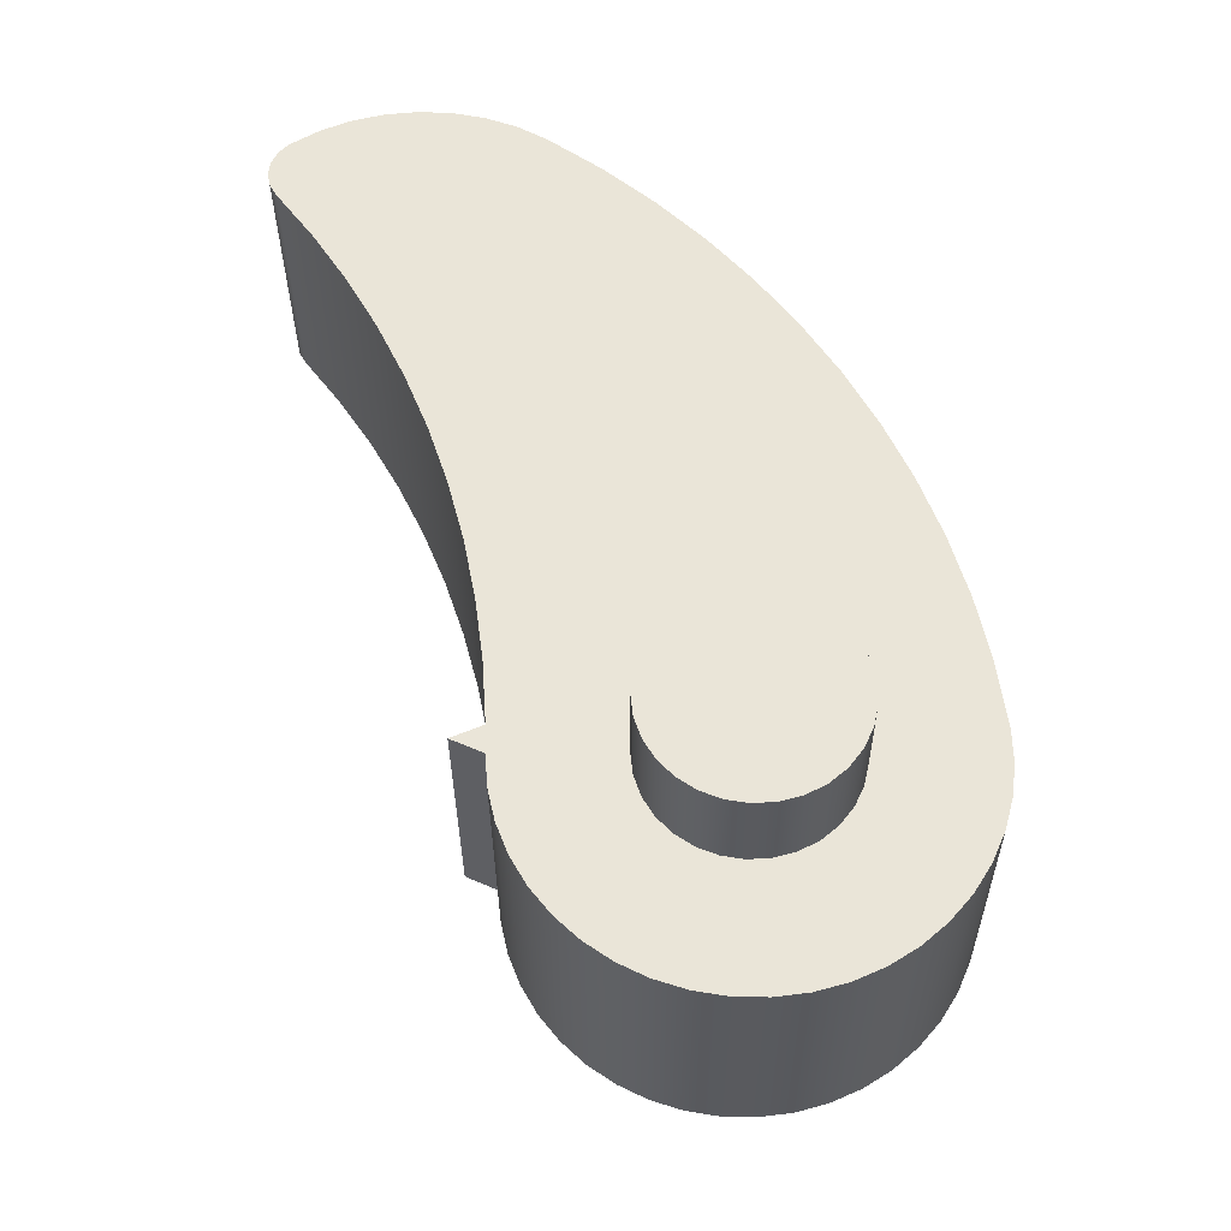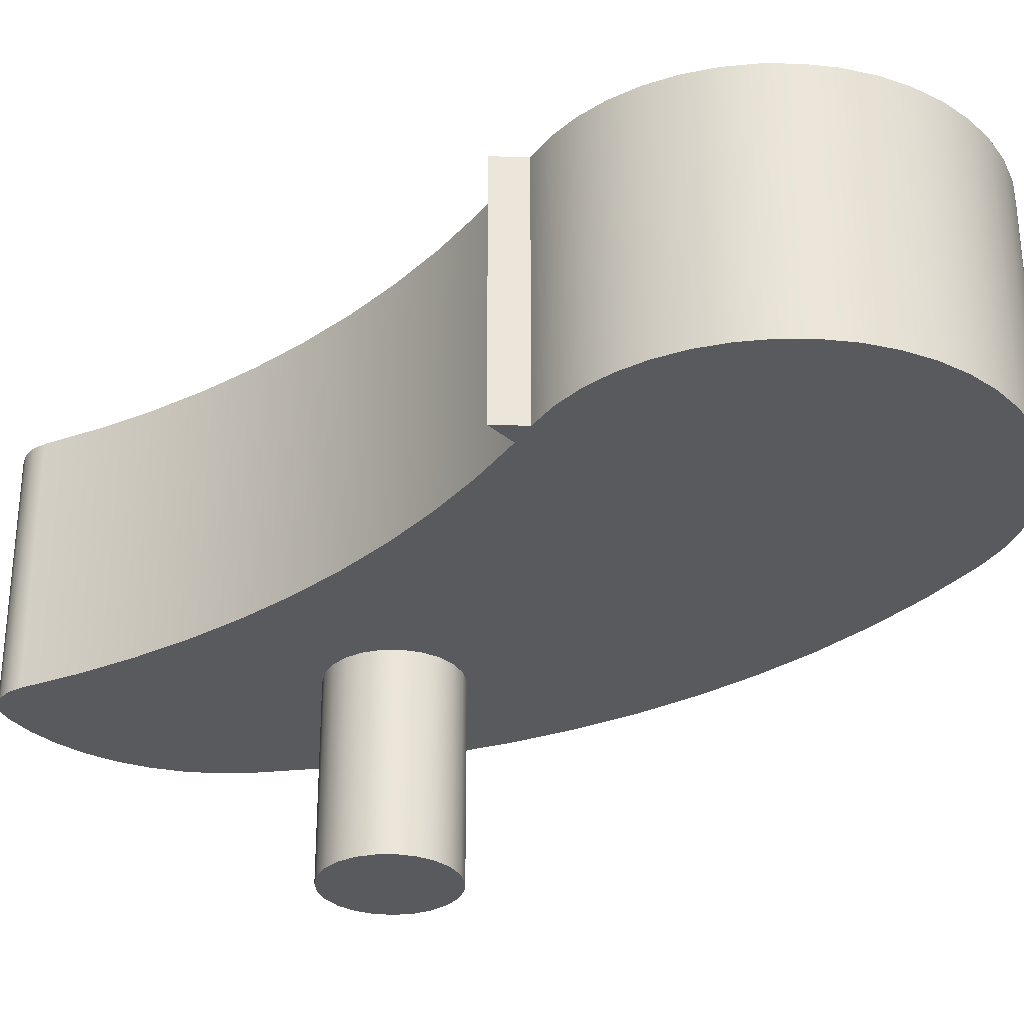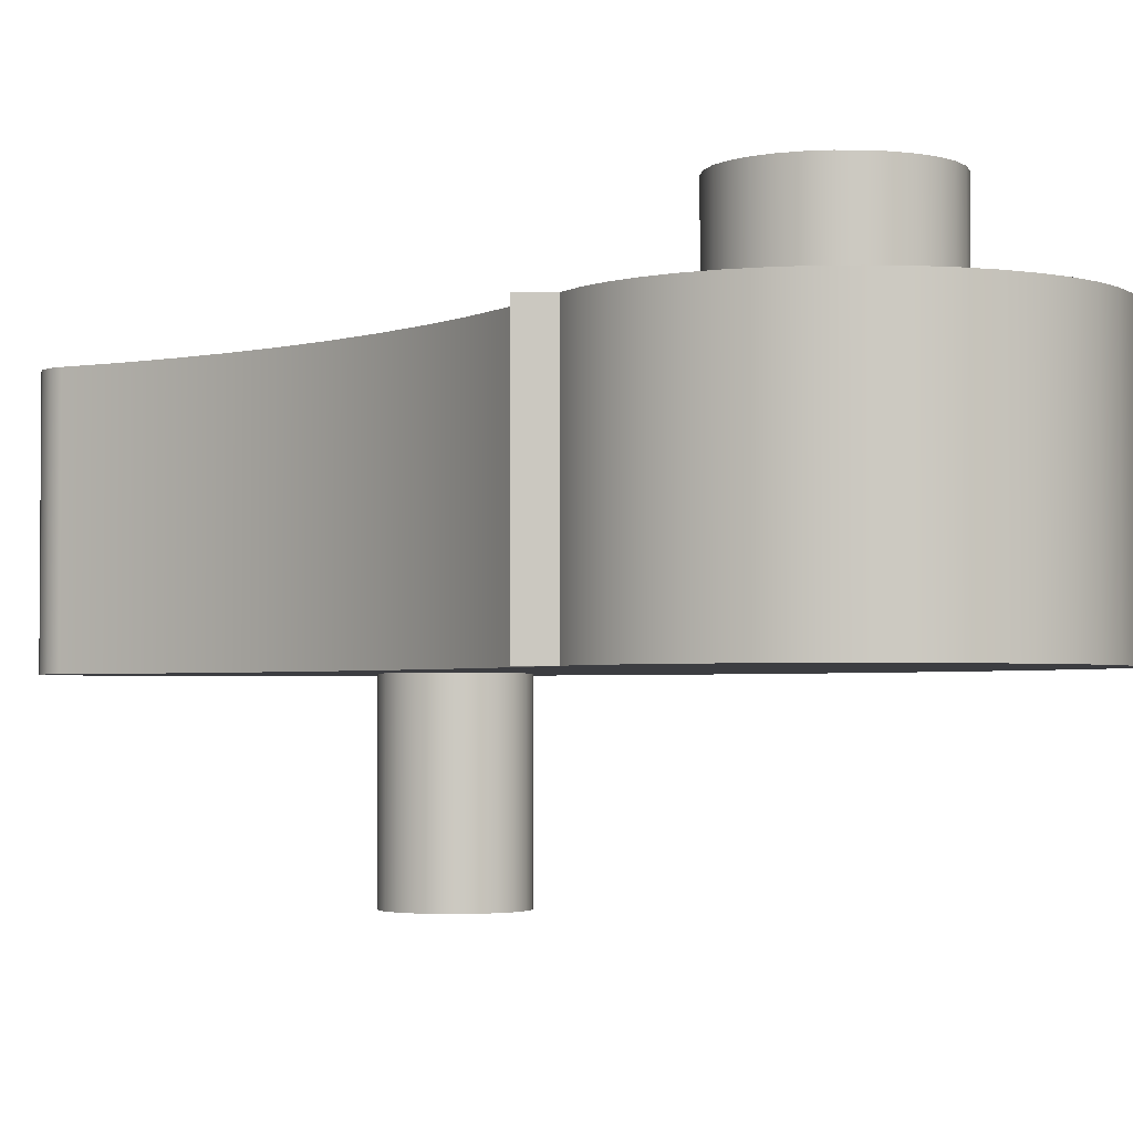
<metadata>
{"format":"obj","ext":"obj","renderer":"f3d","projection":"perspective","resolution":1024,"background":"white","views":[{"elev":-31.4,"azim":-179.7,"up":"+Z"},{"elev":-31.1,"azim":153.1,"up":"+Y"},{"elev":-2.7,"azim":157.4,"up":"+Y"}]}
</metadata>
<code>
v 1.141 1.2 0.06099
v 0.9992 1.2 0.1211
v 0.9992 0 0.1211
v 1.141 0 0.06099
v 0.997 1.2 -0.003704
v 1.141 1.2 0.06099
v 1.141 0 0.06099
v 0.997 0 -0.003704
v 0.3 -0.9 2
v 0.3111 -0.9 2.081
v 0.3437 -0.9 2.156
v 0.3952 -0.9 2.219
v 0.462 -0.9 2.266
v 0.539 -0.9 2.294
v 0.6205 -0.9 2.299
v 0.7005 -0.9 2.283
v 0.773 -0.9 2.245
v 0.8327 -0.9 2.189
v 0.8752 -0.9 2.12
v 0.8972 -0.9 2.041
v 0.8972 -0.9 1.959
v 0.8752 -0.9 1.88
v 0.8327 -0.9 1.811
v 0.773 -0.9 1.755
v 0.7005 -0.9 1.717
v 0.6205 -0.9 1.701
v 0.539 -0.9 1.706
v 0.462 -0.9 1.734
v 0.3952 -0.9 1.781
v 0.3437 -0.9 1.844
v 0.3111 -0.9 1.919
v 0.3 0 2
v 0.3111 0 1.919
v 0.3437 0 1.844
v 0.3952 0 1.781
v 0.462 0 1.734
v 0.539 0 1.706
v 0.6205 0 1.701
v 0.7005 0 1.717
v 0.773 0 1.755
v 0.8327 0 1.811
v 0.8752 0 1.88
v 0.8972 0 1.959
v 0.8972 0 2.041
v 0.8752 0 2.12
v 0.8327 0 2.189
v 0.773 0 2.245
v 0.7005 0 2.283
v 0.6205 0 2.299
v 0.539 0 2.294
v 0.462 0 2.266
v 0.3952 0 2.219
v 0.3437 0 2.156
v 0.3111 0 2.081
v 0.3 0 2
v 0.3 -0.9 2
v 0.3 -0.9 2
v 0.3111 -0.9 1.919
v 0.3437 -0.9 1.844
v 0.3952 -0.9 1.781
v 0.462 -0.9 1.734
v 0.539 -0.9 1.706
v 0.6205 -0.9 1.701
v 0.7005 -0.9 1.717
v 0.773 -0.9 1.755
v 0.8327 -0.9 1.811
v 0.8752 -0.9 1.88
v 0.8972 -0.9 1.959
v 0.8972 -0.9 2.041
v 0.8752 -0.9 2.12
v 0.8327 -0.9 2.189
v 0.773 -0.9 2.245
v 0.7005 -0.9 2.283
v 0.6205 -0.9 2.299
v 0.539 -0.9 2.294
v 0.462 -0.9 2.266
v 0.3952 -0.9 2.219
v 0.3437 -0.9 2.156
v 0.3111 -0.9 2.081
v 0.45 1.65 -5.511e-17
v 0.4395 1.65 0.09674
v 0.4084 1.65 0.189
v 0.3582 1.65 0.2723
v 0.2913 1.65 0.343
v 0.2108 1.65 0.3976
v 0.1204 1.65 0.4336
v 0.02436 1.65 0.4493
v -0.0728 1.65 0.4441
v -0.1666 1.65 0.418
v -0.2525 1.65 0.3725
v -0.3267 1.65 0.3095
v -0.3856 1.65 0.232
v -0.4264 1.65 0.1437
v -0.4474 1.65 0.04865
v -0.4474 1.65 -0.04865
v -0.4264 1.65 -0.1437
v -0.3856 1.65 -0.232
v -0.3267 1.65 -0.3095
v -0.2525 1.65 -0.3725
v -0.1666 1.65 -0.418
v -0.0728 1.65 -0.4441
v 0.02436 1.65 -0.4493
v 0.1204 1.65 -0.4336
v 0.2108 1.65 -0.3976
v 0.2913 1.65 -0.343
v 0.3582 1.65 -0.2723
v 0.4084 1.65 -0.189
v 0.4395 1.65 -0.09674
v 0.45 1.2 -5.511e-17
v 0.4395 1.2 -0.09674
v 0.4084 1.2 -0.189
v 0.3582 1.2 -0.2723
v 0.2913 1.2 -0.343
v 0.2108 1.2 -0.3976
v 0.1204 1.2 -0.4336
v 0.02436 1.2 -0.4493
v -0.0728 1.2 -0.4441
v -0.1666 1.2 -0.418
v -0.2525 1.2 -0.3725
v -0.3267 1.2 -0.3095
v -0.3856 1.2 -0.232
v -0.4264 1.2 -0.1437
v -0.4474 1.2 -0.04865
v -0.4474 1.2 0.04865
v -0.4264 1.2 0.1437
v -0.3856 1.2 0.232
v -0.3267 1.2 0.3095
v -0.2525 1.2 0.3725
v -0.1666 1.2 0.418
v -0.0728 1.2 0.4441
v 0.02436 1.2 0.4493
v 0.1204 1.2 0.4336
v 0.2108 1.2 0.3976
v 0.2913 1.2 0.343
v 0.3582 1.2 0.2723
v 0.4084 1.2 0.189
v 0.4395 1.2 0.09674
v 0.45 1.2 -5.511e-17
v 0.45 1.65 -5.511e-17
v 0.45 1.65 -5.511e-17
v 0.4395 1.65 -0.09674
v 0.4084 1.65 -0.189
v 0.3582 1.65 -0.2723
v 0.2913 1.65 -0.343
v 0.2108 1.65 -0.3976
v 0.1204 1.65 -0.4336
v 0.02436 1.65 -0.4493
v -0.0728 1.65 -0.4441
v -0.1666 1.65 -0.418
v -0.2525 1.65 -0.3725
v -0.3267 1.65 -0.3095
v -0.3856 1.65 -0.232
v -0.4264 1.65 -0.1437
v -0.4474 1.65 -0.04865
v -0.4474 1.65 0.04865
v -0.4264 1.65 0.1437
v -0.3856 1.65 0.232
v -0.3267 1.65 0.3095
v -0.2525 1.65 0.3725
v -0.1666 1.65 0.418
v -0.0728 1.65 0.4441
v 0.02436 1.65 0.4493
v 0.1204 1.65 0.4336
v 0.2108 1.65 0.3976
v 0.2913 1.65 0.343
v 0.3582 1.65 0.2723
v 0.4084 1.65 0.189
v 0.4395 1.65 0.09674
v 0.997 0 -0.003704
v 0.9857 0 -0.1499
v 0.953 0 -0.2929
v 0.8997 0 -0.4295
v 0.827 0 -0.5569
v 0.7363 0 -0.6722
v 0.6298 0 -0.7729
v 0.5096 0 -0.8569
v 0.3784 0 -0.9224
v 0.2389 0 -0.9679
v 0.09437 0 -0.9925
v -0.05225 0 -0.9956
v -0.1977 0 -0.9772
v -0.339 0 -0.9376
v -0.4728 0 -0.8777
v -0.5965 0 -0.7989
v -0.7072 0 -0.7027
v -0.8027 0 -0.5914
v -0.8807 0 -0.4672
v -0.9397 0 -0.333
v -0.9784 0 -0.1915
v -0.9959 0 -0.04592
v -0.9919 0 0.1007
v -0.9919 1.2 0.1007
v -0.9959 1.2 -0.04592
v -0.9784 1.2 -0.1915
v -0.9397 1.2 -0.333
v -0.8807 1.2 -0.4672
v -0.8027 1.2 -0.5914
v -0.7072 1.2 -0.7027
v -0.5965 1.2 -0.7989
v -0.4728 1.2 -0.8777
v -0.339 1.2 -0.9376
v -0.1977 1.2 -0.9772
v -0.05225 1.2 -0.9956
v 0.09437 1.2 -0.9925
v 0.2389 1.2 -0.9679
v 0.3784 1.2 -0.9224
v 0.5096 1.2 -0.8569
v 0.6298 1.2 -0.7729
v 0.7363 1.2 -0.6722
v 0.827 1.2 -0.5569
v 0.8997 1.2 -0.4295
v 0.953 1.2 -0.2929
v 0.9857 1.2 -0.1499
v 0.997 1.2 -0.003704
v 0.9992 0 0.1211
v 0.9992 1.2 0.1211
v 1.018 1.2 0.4045
v 1.054 1.2 0.686
v 1.109 1.2 0.9646
v 1.181 1.2 1.239
v 1.272 1.2 1.508
v 1.379 1.2 1.771
v 1.503 1.2 2.026
v 1.644 1.2 2.273
v 1.8 1.2 2.51
v 1.971 1.2 2.737
v 1.971 0 2.737
v 1.8 0 2.51
v 1.644 0 2.273
v 1.503 0 2.026
v 1.379 0 1.771
v 1.272 0 1.508
v 1.181 0 1.239
v 1.109 0 0.9646
v 1.054 0 0.686
v 1.018 0 0.4045
v 1.931 0 3.025
v 1.978 0 2.98
v 2.006 0 2.921
v 2.015 0 2.857
v 2.003 0 2.793
v 1.971 0 2.737
v 1.971 1.2 2.737
v 2.003 1.2 2.793
v 2.015 1.2 2.857
v 2.006 1.2 2.921
v 1.978 1.2 2.98
v 1.931 1.2 3.025
v 0.8054 0 3.049
v 0.9364 0 3.121
v 1.077 0 3.173
v 1.223 0 3.203
v 1.372 0 3.211
v 1.521 0 3.196
v 1.666 0 3.16
v 1.804 0 3.103
v 1.931 0 3.025
v 1.931 1.2 3.025
v 1.804 1.2 3.103
v 1.666 1.2 3.16
v 1.521 1.2 3.196
v 1.372 1.2 3.211
v 1.223 1.2 3.203
v 1.077 1.2 3.173
v 0.9364 1.2 3.121
v 0.8054 1.2 3.049
v -0.9919 0 0.1007
v -0.9509 0 0.3953
v -0.8881 0 0.6861
v -0.8038 0 0.9713
v -0.6986 0 1.25
v -0.5731 0 1.519
v -0.4278 0 1.779
v -0.2636 0 2.027
v -0.08144 0 2.262
v 0.1177 0 2.483
v 0.3327 0 2.689
v 0.5624 0 2.878
v 0.8054 0 3.049
v 0.8054 1.2 3.049
v 0.5624 1.2 2.878
v 0.3327 1.2 2.689
v 0.1177 1.2 2.483
v -0.08144 1.2 2.262
v -0.2636 1.2 2.027
v -0.4278 1.2 1.779
v -0.5731 1.2 1.519
v -0.6986 1.2 1.25
v -0.8038 1.2 0.9713
v -0.8881 1.2 0.6861
v -0.9509 1.2 0.3953
v -0.9919 1.2 0.1007
v 0.45 1.2 -5.511e-17
v 0.4395 1.2 0.09674
v 0.4084 1.2 0.189
v 0.3582 1.2 0.2723
v 0.2913 1.2 0.343
v 0.2108 1.2 0.3976
v 0.1204 1.2 0.4336
v 0.02436 1.2 0.4493
v -0.0728 1.2 0.4441
v -0.1666 1.2 0.418
v -0.2525 1.2 0.3725
v -0.3267 1.2 0.3095
v -0.3856 1.2 0.232
v -0.4264 1.2 0.1437
v -0.4474 1.2 0.04865
v -0.4474 1.2 -0.04865
v -0.4264 1.2 -0.1437
v -0.3856 1.2 -0.232
v -0.3267 1.2 -0.3095
v -0.2525 1.2 -0.3725
v -0.1666 1.2 -0.418
v -0.0728 1.2 -0.4441
v 0.02436 1.2 -0.4493
v 0.1204 1.2 -0.4336
v 0.2108 1.2 -0.3976
v 0.2913 1.2 -0.343
v 0.3582 1.2 -0.2723
v 0.4084 1.2 -0.189
v 0.4395 1.2 -0.09674
v -0.9919 1.2 0.1007
v -0.9509 1.2 0.3953
v -0.8881 1.2 0.6861
v -0.8038 1.2 0.9713
v -0.6986 1.2 1.25
v -0.5731 1.2 1.519
v -0.4278 1.2 1.779
v -0.2636 1.2 2.027
v -0.08144 1.2 2.262
v 0.1177 1.2 2.483
v 0.3327 1.2 2.689
v 0.5624 1.2 2.878
v 0.8054 1.2 3.049
v 0.9364 1.2 3.121
v 1.077 1.2 3.173
v 1.223 1.2 3.203
v 1.372 1.2 3.211
v 1.521 1.2 3.196
v 1.666 1.2 3.16
v 1.804 1.2 3.103
v 1.931 1.2 3.025
v 1.978 1.2 2.98
v 2.006 1.2 2.921
v 2.015 1.2 2.857
v 2.003 1.2 2.793
v 1.971 1.2 2.737
v 1.8 1.2 2.51
v 1.644 1.2 2.273
v 1.503 1.2 2.026
v 1.379 1.2 1.771
v 1.272 1.2 1.508
v 1.181 1.2 1.239
v 1.109 1.2 0.9646
v 1.054 1.2 0.686
v 1.018 1.2 0.4045
v 0.9992 1.2 0.1211
v 1.141 1.2 0.06099
v 0.997 1.2 -0.003704
v 0.9857 1.2 -0.1499
v 0.953 1.2 -0.2929
v 0.8997 1.2 -0.4295
v 0.827 1.2 -0.5569
v 0.7363 1.2 -0.6722
v 0.6298 1.2 -0.7729
v 0.5096 1.2 -0.8569
v 0.3784 1.2 -0.9224
v 0.2389 1.2 -0.9679
v 0.09437 1.2 -0.9925
v -0.05225 1.2 -0.9956
v -0.1977 1.2 -0.9772
v -0.339 1.2 -0.9376
v -0.4728 1.2 -0.8777
v -0.5965 1.2 -0.7989
v -0.7072 1.2 -0.7027
v -0.8027 1.2 -0.5914
v -0.8807 1.2 -0.4672
v -0.9397 1.2 -0.333
v -0.9784 1.2 -0.1915
v -0.9959 1.2 -0.04592
v 0.3 0 2
v 0.3111 0 2.081
v 0.3437 0 2.156
v 0.3952 0 2.219
v 0.462 0 2.266
v 0.539 0 2.294
v 0.6205 0 2.299
v 0.7005 0 2.283
v 0.773 0 2.245
v 0.8327 0 2.189
v 0.8752 0 2.12
v 0.8972 0 2.041
v 0.8972 0 1.959
v 0.8752 0 1.88
v 0.8327 0 1.811
v 0.773 0 1.755
v 0.7005 0 1.717
v 0.6205 0 1.701
v 0.539 0 1.706
v 0.462 0 1.734
v 0.3952 0 1.781
v 0.3437 0 1.844
v 0.3111 0 1.919
v 0.8054 0 3.049
v 0.5624 0 2.878
v 0.3327 0 2.689
v 0.1177 0 2.483
v -0.08144 0 2.262
v -0.2636 0 2.027
v -0.4278 0 1.779
v -0.5731 0 1.519
v -0.6986 0 1.25
v -0.8038 0 0.9713
v -0.8881 0 0.6861
v -0.9509 0 0.3953
v -0.9919 0 0.1007
v -0.9959 0 -0.04592
v -0.9784 0 -0.1915
v -0.9397 0 -0.333
v -0.8807 0 -0.4672
v -0.8027 0 -0.5914
v -0.7072 0 -0.7027
v -0.5965 0 -0.7989
v -0.4728 0 -0.8777
v -0.339 0 -0.9376
v -0.1977 0 -0.9772
v -0.05225 0 -0.9956
v 0.09437 0 -0.9925
v 0.2389 0 -0.9679
v 0.3784 0 -0.9224
v 0.5096 0 -0.8569
v 0.6298 0 -0.7729
v 0.7363 0 -0.6722
v 0.827 0 -0.5569
v 0.8997 0 -0.4295
v 0.953 0 -0.2929
v 0.9857 0 -0.1499
v 0.997 0 -0.003704
v 1.141 0 0.06099
v 0.9992 0 0.1211
v 1.018 0 0.4045
v 1.054 0 0.686
v 1.109 0 0.9646
v 1.181 0 1.239
v 1.272 0 1.508
v 1.379 0 1.771
v 1.503 0 2.026
v 1.644 0 2.273
v 1.8 0 2.51
v 1.971 0 2.737
v 2.003 0 2.793
v 2.015 0 2.857
v 2.006 0 2.921
v 1.978 0 2.98
v 1.931 0 3.025
v 1.804 0 3.103
v 1.666 0 3.16
v 1.521 0 3.196
v 1.372 0 3.211
v 1.223 0 3.203
v 1.077 0 3.173
v 0.9364 0 3.121
g 785306dc-e2dc-11ea-8d4c-54bf646e7e1f
f 1 2 4
f 4 2 3
g 7853a314-e2dc-11ea-a432-54bf646e7e1f
f 5 6 8
f 8 6 7
g 781c8d5e-e2dc-11ea-8407-54bf646e7e1f
f 10 54 9
f 9 54 55
f 56 32 31
f 31 32 33
f 31 33 30
f 30 33 34
f 30 34 29
f 29 34 35
f 29 35 28
f 28 35 36
f 28 36 27
f 27 36 37
f 27 37 26
f 26 37 38
f 26 38 25
f 25 38 39
f 25 39 24
f 24 39 40
f 24 40 23
f 23 40 41
f 23 41 22
f 22 41 42
f 22 42 21
f 21 42 43
f 21 43 20
f 20 43 44
f 20 44 19
f 19 44 45
f 19 45 18
f 18 45 46
f 18 46 17
f 17 46 47
f 17 47 16
f 16 47 48
f 16 48 15
f 15 48 49
f 15 49 14
f 14 49 50
f 14 50 13
f 13 50 51
f 13 51 12
f 12 51 52
f 12 52 11
f 11 52 53
f 11 53 10
f 10 53 54
g 781cdb8a-e2dc-11ea-bb45-54bf646e7e1f
f 58 68 57
f 57 68 69
f 57 69 79
f 79 69 70
f 79 70 78
f 78 70 71
f 78 71 77
f 77 71 72
f 77 72 76
f 76 72 73
f 76 73 75
f 75 73 74
f 68 58 67
f 67 58 59
f 67 59 66
f 66 59 60
f 66 60 65
f 65 60 61
f 65 61 64
f 64 61 62
f 64 62 63
g 77e3c9ca-e2dc-11ea-b858-54bf646e7e1f
f 81 137 80
f 80 137 138
f 139 109 108
f 108 109 110
f 108 110 111
f 81 82 137
f 137 82 136
f 136 82 83
f 136 83 135
f 135 83 84
f 135 84 134
f 134 84 85
f 134 85 133
f 133 85 86
f 133 86 132
f 132 86 87
f 132 87 131
f 131 87 88
f 131 88 130
f 130 88 89
f 130 89 129
f 129 89 90
f 129 90 128
f 128 90 91
f 128 91 127
f 127 91 92
f 127 92 126
f 126 92 93
f 126 93 125
f 125 93 94
f 125 94 124
f 124 94 95
f 124 95 123
f 123 95 96
f 123 96 122
f 122 96 97
f 122 97 121
f 121 97 98
f 121 98 120
f 120 98 99
f 120 99 119
f 119 99 100
f 119 100 118
f 118 100 101
f 118 101 117
f 117 101 102
f 117 102 116
f 116 102 103
f 116 103 115
f 115 103 104
f 115 104 114
f 114 104 105
f 114 105 113
f 113 105 106
f 113 106 112
f 112 106 107
f 112 107 111
f 111 107 108
g 77e43ef6-e2dc-11ea-bb58-54bf646e7e1f
f 141 154 140
f 140 154 155
f 140 155 168
f 168 155 156
f 168 156 167
f 167 156 157
f 167 157 166
f 166 157 158
f 166 158 165
f 165 158 159
f 165 159 164
f 164 159 160
f 164 160 163
f 163 160 161
f 163 161 162
f 154 141 153
f 153 141 142
f 153 142 152
f 152 142 143
f 152 143 151
f 151 143 144
f 151 144 150
f 150 144 145
f 150 145 149
f 149 145 146
f 149 146 148
f 148 146 147
g 77b2804a-e2dc-11ea-b066-54bf646e7e1f
f 214 169 213
f 213 169 170
f 213 170 212
f 212 170 171
f 212 171 211
f 211 171 172
f 211 172 210
f 210 172 173
f 210 173 209
f 209 173 174
f 209 174 208
f 208 174 175
f 208 175 207
f 207 175 176
f 207 176 206
f 206 176 177
f 206 177 205
f 205 177 178
f 205 178 204
f 204 178 179
f 204 179 203
f 203 179 180
f 203 180 202
f 202 180 181
f 202 181 201
f 201 181 182
f 201 182 200
f 200 182 183
f 200 183 199
f 199 183 184
f 199 184 198
f 198 184 185
f 198 185 197
f 197 185 186
f 197 186 196
f 196 186 187
f 196 187 195
f 195 187 188
f 195 188 194
f 194 188 189
f 194 189 193
f 193 189 190
f 193 190 192
f 192 190 191
g 77b2a758-e2dc-11ea-934b-54bf646e7e1f
f 215 216 236
f 236 216 217
f 236 217 218
f 236 218 235
f 235 218 219
f 235 219 234
f 234 219 220
f 234 220 233
f 233 220 221
f 233 221 232
f 232 221 222
f 232 222 231
f 231 222 223
f 231 223 230
f 230 223 224
f 230 224 229
f 229 224 225
f 229 225 228
f 228 225 227
f 227 225 226
g 77b2f570-e2dc-11ea-a853-54bf646e7e1f
f 248 237 247
f 247 237 238
f 247 238 246
f 246 238 239
f 246 239 245
f 245 239 240
f 245 240 244
f 244 240 241
f 244 241 243
f 243 241 242
g 77b3439a-e2dc-11ea-a933-54bf646e7e1f
f 266 249 265
f 265 249 250
f 265 250 264
f 264 250 251
f 264 251 263
f 263 251 252
f 263 252 262
f 262 252 253
f 262 253 261
f 261 253 254
f 261 254 260
f 260 254 255
f 260 255 259
f 259 255 256
f 259 256 258
f 258 256 257
g 77b391c0-e2dc-11ea-b3bd-54bf646e7e1f
f 292 267 291
f 291 267 268
f 291 268 290
f 290 268 269
f 290 269 289
f 289 269 270
f 289 270 288
f 288 270 271
f 288 271 287
f 287 271 272
f 287 272 286
f 286 272 273
f 286 273 285
f 285 273 274
f 285 274 284
f 284 274 275
f 284 275 283
f 283 275 276
f 283 276 282
f 282 276 277
f 282 277 281
f 281 277 278
f 281 278 280
f 280 278 279
g 77b3dfda-e2dc-11ea-9a12-54bf646e7e1f
f 294 357 293
f 293 357 359
f 293 359 360
f 357 294 356
f 356 294 295
f 356 295 296
f 356 296 355
f 355 296 297
f 355 297 354
f 354 297 298
f 354 298 330
f 330 298 299
f 330 299 329
f 329 299 300
f 329 300 328
f 328 300 301
f 328 301 327
f 327 301 302
f 327 302 326
f 326 302 303
f 326 303 325
f 325 303 304
f 325 304 324
f 324 304 305
f 324 305 323
f 323 305 306
f 323 306 307
f 308 380 307
f 307 380 322
f 307 322 323
f 309 378 308
f 308 378 379
f 308 379 380
f 310 376 309
f 309 376 377
f 309 377 378
f 311 374 310
f 310 374 375
f 310 375 376
f 374 311 373
f 373 311 312
f 373 312 372
f 372 312 313
f 372 313 371
f 371 313 314
f 371 314 370
f 370 314 315
f 370 315 369
f 369 315 316
f 369 316 368
f 368 316 317
f 368 317 367
f 367 317 318
f 367 318 366
f 366 318 319
f 366 319 365
f 365 319 364
f 364 319 320
f 364 320 363
f 363 320 321
f 363 321 362
f 362 321 361
f 361 321 360
f 360 321 293
f 354 330 353
f 353 330 331
f 353 331 352
f 352 331 332
f 352 332 333
f 352 333 351
f 351 333 334
f 351 334 350
f 350 334 335
f 350 335 336
f 336 337 350
f 350 337 349
f 349 337 338
f 349 338 339
f 349 339 348
f 348 339 340
f 348 340 341
f 341 342 348
f 348 342 347
f 347 342 343
f 347 343 346
f 346 343 344
f 346 344 345
f 357 358 359
g 77b45500-e2dc-11ea-839e-54bf646e7e1f
f 403 381 408
f 408 381 382
f 408 382 407
f 407 382 383
f 407 383 384
f 407 384 406
f 406 384 385
f 406 385 386
f 406 386 405
f 405 386 387
f 405 387 388
f 405 388 404
f 404 388 389
f 404 389 462
f 462 389 390
f 462 390 461
f 461 390 391
f 461 391 460
f 460 391 447
f 460 447 448
f 391 392 447
f 447 392 446
f 446 392 393
f 446 393 445
f 445 393 394
f 445 394 395
f 445 395 444
f 444 395 396
f 444 396 397
f 444 397 443
f 443 397 398
f 443 398 442
f 442 398 399
f 442 399 441
f 441 399 400
f 441 400 412
f 412 400 401
f 412 401 411
f 411 401 410
f 410 401 402
f 410 402 409
f 409 402 403
f 409 403 408
f 412 413 441
f 441 413 440
f 440 413 429
f 440 429 430
f 429 413 428
f 428 413 414
f 428 414 427
f 427 414 426
f 426 414 425
f 425 414 415
f 425 415 424
f 424 415 423
f 423 415 422
f 422 415 421
f 421 415 416
f 421 416 420
f 420 416 419
f 419 416 418
f 418 416 417
f 430 431 440
f 440 431 432
f 440 432 433
f 440 433 438
f 438 433 434
f 438 434 435
f 435 436 438
f 438 436 437
f 438 439 440
f 449 458 448
f 448 458 459
f 448 459 460
f 450 455 449
f 449 455 456
f 449 456 457
f 455 450 454
f 454 450 451
f 454 451 453
f 453 451 452
f 457 458 449

</code>
